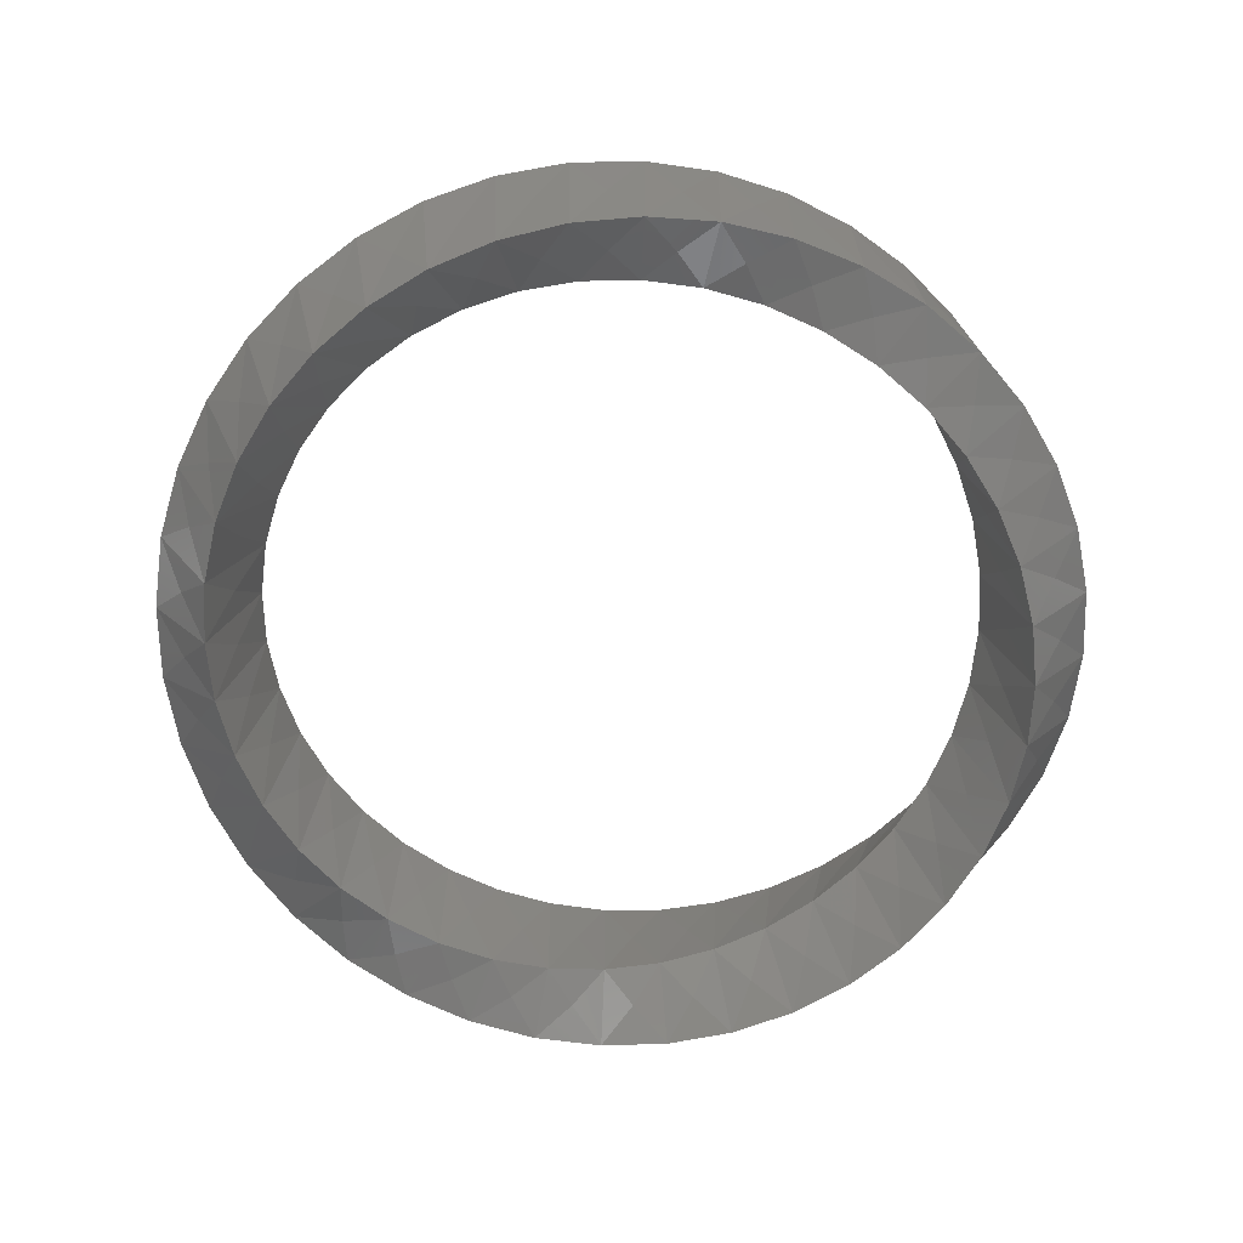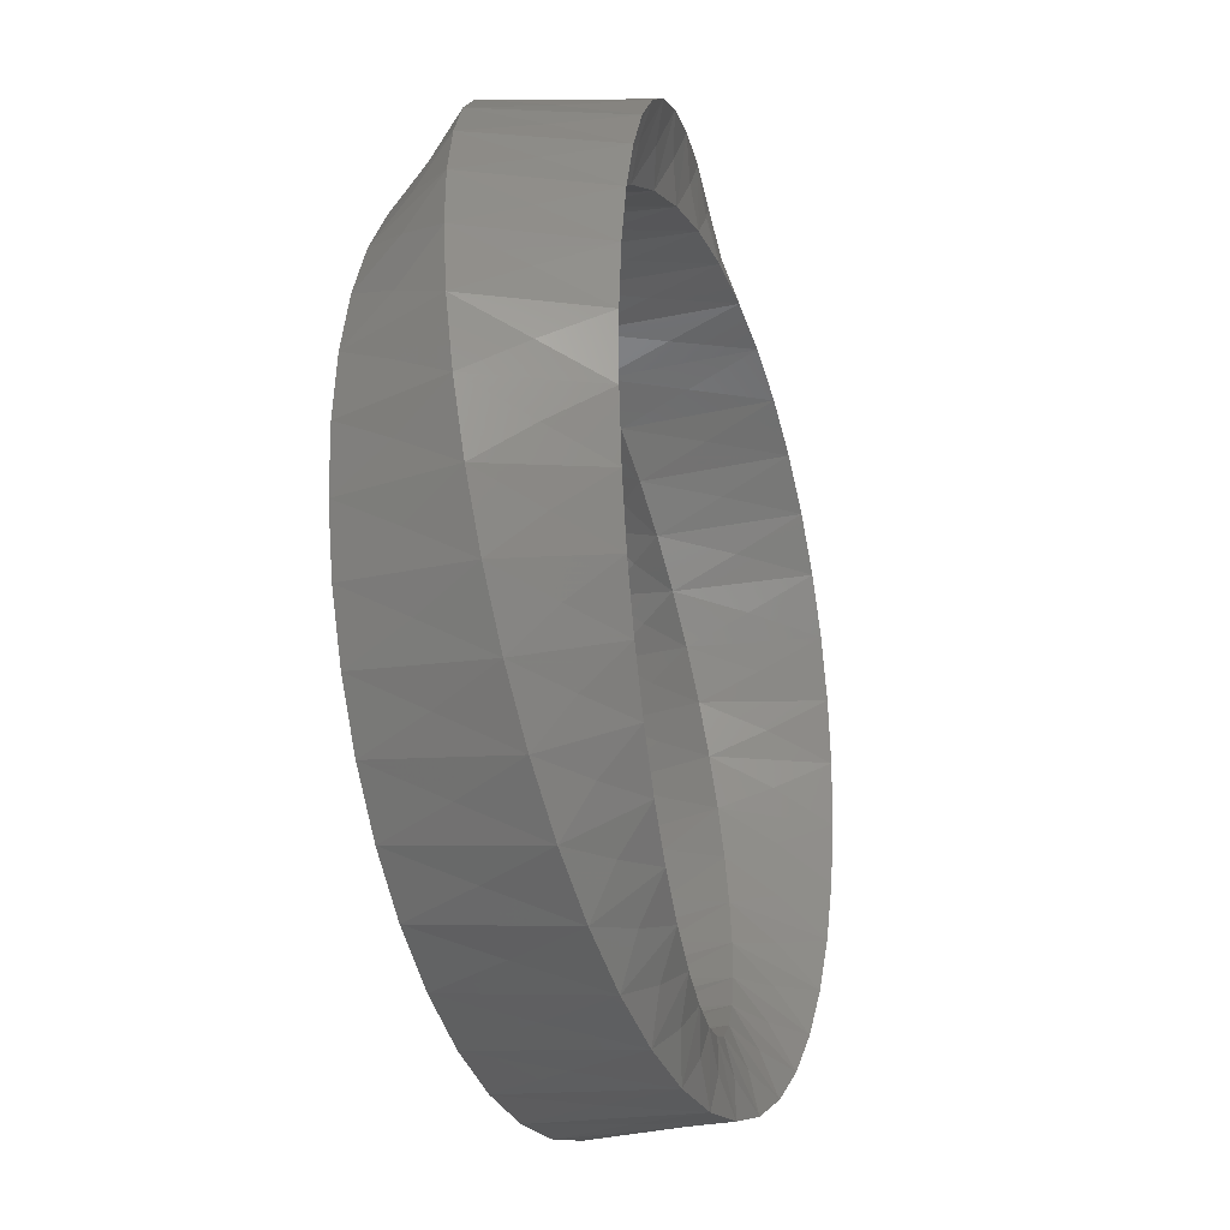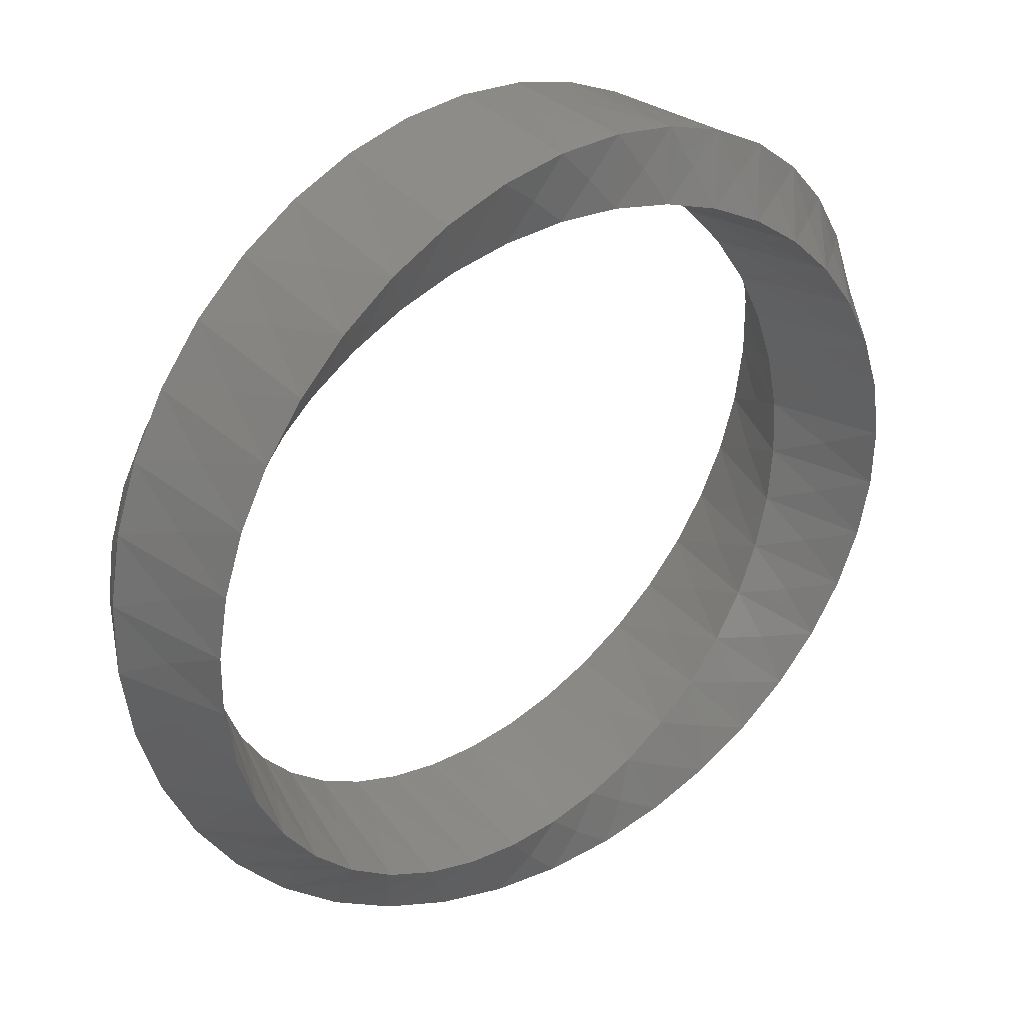
<metadata>
{"format":"stl","ext":"stl","renderer":"f3d","projection":"perspective","resolution":1024,"background":"white","views":[{"elev":-67.3,"azim":-30.0,"up":"+Z"},{"elev":-23.3,"azim":-75.2,"up":"+Y"},{"elev":34.5,"azim":144.0,"up":"+Y"}]}
</metadata>
<code>
# stl→obj: 320 verts, 640 faces
v 55.94 14 2.078
v 55.79 15.85 2.304
v 55.2 14.87 3.572
v 54.42 15.63 4.949
v 54.65 14 4.958
v 55.34 17.64 2.529
v 54.87 16.57 3.676
v 53.94 17.19 4.922
v 54.61 19.33 2.75
v 54.28 18.2 3.77
v 53.22 18.63 4.878
v 53.62 20.89 2.968
v 53.44 19.7 3.853
v 52.3 19.94 4.817
v 52.39 22.26 3.18
v 52.37 21.04 3.926
v 51.19 21.08 4.739
v 50.96 23.42 3.385
v 51.12 22.2 3.987
v 49.93 22.03 4.644
v 49.36 24.33 3.583
v 49.7 23.13 4.036
v 48.55 22.76 4.533
v 47.65 24.97 3.771
v 48.16 23.83 4.074
v 47.09 23.27 4.408
v 45.86 25.33 3.948
v 46.54 24.28 4.099
v 45.57 23.55 4.268
v 44.05 25.41 4.114
v 44.88 24.47 4.111
v 44.05 23.6 4.114
v 42.26 25.19 4.268
v 43.22 24.4 4.111
v 42.54 23.41 3.948
v 40.53 24.7 4.408
v 41.61 24.08 4.099
v 41.09 23 3.771
v 38.93 23.95 4.533
v 40.07 23.51 4.074
v 39.73 22.38 3.583
v 37.47 22.97 4.644
v 38.65 22.72 4.036
v 38.49 21.57 3.385
v 36.2 21.77 4.739
v 37.39 21.73 3.987
v 37.39 20.59 3.18
v 36.3 20.56 3.926
v 35.14 20.41 4.817
v 36.46 19.46 2.968
v 35.41 19.24 3.853
v 34.33 18.9 4.878
v 35.72 18.2 2.75
v 34.75 17.82 3.77
v 33.77 17.31 4.922
v 35.18 16.86 2.529
v 34.32 16.32 3.676
v 33.47 15.66 4.949
v 34.85 15.45 2.304
v 34.12 14.78 3.572
v 33.44 14 4.958
v 34.74 14 2.078
v 33.67 12.38 4.949
v 34.17 13.24 3.459
v 34.85 12.56 1.852
v 34.15 10.82 4.922
v 34.46 11.73 3.338
v 35.18 11.15 1.628
v 34.87 9.374 4.878
v 34.98 10.29 3.208
v 35.72 9.803 1.406
v 35.79 8.066 4.817
v 35.71 8.948 3.072
v 36.46 8.549 1.188
v 36.9 6.928 4.739
v 36.64 7.74 2.93
v 37.39 7.417 0.976
v 38.16 5.982 4.644
v 37.74 6.69 2.782
v 38.49 6.434 0.7706
v 39.54 5.247 4.533
v 38.98 5.821 2.63
v 39.73 5.623 0.5734
v 41 4.736 4.408
v 40.34 5.153 2.475
v 41.09 5.005 0.3853
v 42.52 4.457 4.268
v 41.79 4.699 2.317
v 42.54 4.597 0.2078
v 44.05 4.412 4.114
v 43.29 4.47 2.158
v 44.05 4.412 0.04173
v 45.55 4.597 3.948
v 44.8 4.47 1.998
v 45.57 4.457 -0.1118
v 47 5.005 3.771
v 46.3 4.699 1.839
v 47.09 4.736 -0.2518
v 48.36 5.623 3.583
v 47.75 5.153 1.681
v 48.55 5.247 -0.3774
v 49.6 6.434 3.385
v 49.11 5.821 1.526
v 49.93 5.982 -0.4879
v 50.7 7.417 3.18
v 50.36 6.69 1.374
v 51.19 6.928 -0.5825
v 51.63 8.549 2.968
v 51.46 7.74 1.226
v 52.3 8.066 -0.6608
v 52.37 9.803 2.75
v 52.38 8.948 1.084
v 53.22 9.374 -0.7222
v 52.92 11.15 2.529
v 53.11 10.29 0.9476
v 53.94 10.82 -0.7663
v 53.24 12.56 2.304
v 53.63 11.73 0.8183
v 54.42 12.38 -0.7929
v 53.36 14 2.078
v 53.92 13.24 0.6968
v 54.65 14 -0.8017
v 53.92 14.77 3.459
v 53.24 15.45 1.852
v 53.63 16.28 3.338
v 52.92 16.86 1.628
v 53.11 17.72 3.208
v 52.37 18.2 1.406
v 52.38 19.06 3.072
v 51.63 19.46 1.188
v 51.46 20.27 2.93
v 50.7 20.59 0.976
v 50.36 21.32 2.782
v 49.6 21.57 0.7706
v 49.11 22.19 2.63
v 48.36 22.38 0.5734
v 47.75 22.85 2.475
v 47 23 0.3853
v 46.3 23.31 2.317
v 45.55 23.41 0.2078
v 44.8 23.54 2.158
v 44.05 23.6 0.04173
v 43.29 23.54 1.998
v 42.52 23.55 -0.1118
v 41.79 23.31 1.839
v 41 23.27 -0.2518
v 40.34 22.85 1.681
v 39.54 22.76 -0.3774
v 38.98 22.19 1.526
v 38.16 22.03 -0.4879
v 37.74 21.32 1.374
v 36.9 21.08 -0.5825
v 36.64 20.27 1.226
v 35.79 19.94 -0.6608
v 35.71 19.06 1.084
v 34.87 18.63 -0.7222
v 34.98 17.72 0.9476
v 34.15 17.19 -0.7663
v 34.46 16.28 0.8183
v 33.67 15.63 -0.7929
v 34.17 14.77 0.6968
v 33.44 14 -0.8017
v 34.12 13.23 0.5839
v 33.47 12.35 -0.7929
v 34.32 11.69 0.4801
v 33.77 10.7 -0.7663
v 34.75 10.19 0.3862
v 34.33 9.102 -0.7222
v 35.41 8.764 0.3027
v 35.14 7.601 -0.6608
v 36.3 7.451 0.2302
v 36.2 6.235 -0.5825
v 37.39 6.282 0.1691
v 37.47 5.041 -0.4879
v 38.65 5.288 0.1197
v 38.93 4.055 -0.3774
v 40.07 4.497 0.08239
v 40.53 3.305 -0.2518
v 41.61 3.931 0.0574
v 42.26 2.815 -0.1118
v 43.22 3.606 0.04486
v 44.05 2.602 0.04173
v 44.88 3.536 0.04486
v 45.86 2.675 0.2078
v 46.54 3.726 0.0574
v 47.65 3.036 0.3853
v 48.16 4.174 0.08239
v 49.36 3.678 0.5734
v 49.7 4.874 0.1197
v 50.96 4.589 0.7706
v 51.12 5.811 0.1691
v 52.39 5.745 0.976
v 52.37 6.964 0.2302
v 53.62 7.118 1.188
v 53.44 8.308 0.3027
v 54.61 8.673 1.406
v 54.28 9.809 0.3862
v 55.34 10.37 1.628
v 54.87 11.43 0.4801
v 55.79 12.16 1.852
v 55.2 13.14 0.5839
v 53.97 14.78 0.5839
v 54.62 15.66 -0.7929
v 53.78 16.32 0.4801
v 54.32 17.31 -0.7663
v 53.34 17.82 0.3862
v 53.76 18.9 -0.7222
v 52.68 19.24 0.3027
v 52.95 20.41 -0.6608
v 51.79 20.56 0.2302
v 51.89 21.77 -0.5825
v 50.7 21.73 0.1691
v 50.62 22.97 -0.4879
v 49.44 22.72 0.1197
v 49.17 23.95 -0.3774
v 48.02 23.51 0.08239
v 47.56 24.7 -0.2518
v 46.49 24.08 0.0574
v 45.84 25.19 -0.1118
v 44.87 24.4 0.04486
v 44.05 25.41 0.04173
v 43.21 24.47 0.04486
v 42.23 25.33 0.2078
v 41.55 24.28 0.0574
v 40.45 24.97 0.3853
v 39.93 23.83 0.08239
v 38.73 24.33 0.5734
v 38.39 23.13 0.1197
v 37.14 23.42 0.7706
v 36.97 22.2 0.1691
v 35.7 22.26 0.976
v 35.72 21.04 0.2302
v 34.47 20.89 1.188
v 34.65 19.7 0.3027
v 33.48 19.33 1.406
v 33.81 18.2 0.3862
v 32.75 17.64 1.628
v 33.22 16.57 0.4801
v 32.3 15.85 1.852
v 32.89 14.87 0.5839
v 32.15 14 2.078
v 32.84 13.13 0.6968
v 32.3 12.16 2.304
v 33.07 11.39 0.8183
v 32.75 10.37 2.529
v 33.58 9.711 0.9476
v 33.48 8.673 2.75
v 34.36 8.124 1.084
v 34.47 7.118 2.968
v 35.38 6.675 1.226
v 35.7 5.745 3.18
v 36.63 5.402 1.374
v 37.14 4.589 3.385
v 38.07 4.341 1.526
v 38.73 3.678 3.583
v 39.66 3.518 1.681
v 40.45 3.036 3.771
v 41.37 2.957 1.839
v 42.23 2.675 3.948
v 43.15 2.673 1.998
v 44.05 2.602 4.114
v 44.95 2.673 2.158
v 45.84 2.815 4.268
v 46.72 2.957 2.317
v 47.56 3.305 4.408
v 48.43 3.518 2.475
v 49.17 4.055 4.533
v 50.03 4.341 2.63
v 50.62 5.041 4.644
v 51.46 5.402 2.782
v 51.89 6.235 4.739
v 52.71 6.675 2.93
v 52.95 7.601 4.817
v 53.74 8.124 3.072
v 53.76 9.102 4.878
v 54.51 9.711 3.208
v 54.32 10.7 4.922
v 55.02 11.39 3.338
v 54.62 12.35 4.949
v 55.25 13.13 3.459
v 55.25 14.88 0.6968
v 55.02 16.61 0.8183
v 54.51 18.3 0.9476
v 53.74 19.88 1.084
v 52.71 21.33 1.226
v 51.46 22.6 1.374
v 50.03 23.67 1.526
v 48.43 24.49 1.681
v 46.72 25.05 1.839
v 44.95 25.33 1.998
v 43.15 25.33 2.158
v 41.37 25.05 2.317
v 39.66 24.49 2.475
v 38.07 23.67 2.63
v 36.63 22.6 2.782
v 35.38 21.33 2.93
v 34.36 19.88 3.072
v 33.58 18.3 3.208
v 33.07 16.61 3.338
v 32.84 14.88 3.459
v 32.89 13.14 3.572
v 33.22 11.43 3.676
v 33.81 9.809 3.77
v 34.65 8.308 3.853
v 35.72 6.964 3.926
v 36.97 5.811 3.987
v 38.39 4.874 4.036
v 39.93 4.174 4.074
v 41.55 3.726 4.099
v 43.21 3.536 4.111
v 44.87 3.606 4.111
v 46.49 3.931 4.099
v 48.02 4.497 4.074
v 49.44 5.288 4.036
v 50.7 6.282 3.987
v 51.79 7.451 3.926
v 52.68 8.764 3.853
v 53.34 10.19 3.77
v 53.78 11.69 3.676
v 53.97 13.23 3.572
f 1 2 3
f 2 4 3
f 3 4 5
f 1 3 5
f 2 6 7
f 6 8 7
f 7 8 4
f 2 7 4
f 6 9 10
f 9 11 10
f 10 11 8
f 6 10 8
f 9 12 13
f 12 14 13
f 13 14 11
f 9 13 11
f 12 15 16
f 15 17 16
f 16 17 14
f 12 16 14
f 15 18 19
f 19 18 20
f 17 19 20
f 15 19 17
f 18 21 22
f 22 21 23
f 20 22 23
f 18 22 20
f 21 24 25
f 25 24 26
f 23 25 26
f 21 25 23
f 24 27 28
f 28 27 29
f 26 28 29
f 24 28 26
f 27 30 31
f 31 30 32
f 29 31 32
f 27 31 29
f 30 33 34
f 34 33 35
f 32 34 35
f 30 34 32
f 33 36 37
f 37 36 38
f 35 37 38
f 35 33 37
f 36 39 40
f 40 39 41
f 38 40 41
f 38 36 40
f 39 42 43
f 43 42 44
f 41 43 44
f 41 39 43
f 42 45 46
f 47 46 45
f 44 46 47
f 44 42 46
f 48 45 49
f 50 48 49
f 47 48 50
f 47 45 48
f 51 49 52
f 53 51 52
f 50 51 53
f 50 49 51
f 54 52 55
f 56 54 55
f 53 54 56
f 53 52 54
f 57 55 58
f 59 57 58
f 56 57 59
f 56 55 57
f 60 58 61
f 62 60 61
f 59 60 62
f 59 58 60
f 61 63 64
f 64 63 65
f 62 64 65
f 62 61 64
f 63 66 67
f 67 66 68
f 65 67 68
f 65 63 67
f 66 69 70
f 70 69 71
f 68 70 71
f 68 66 70
f 69 72 73
f 73 72 74
f 71 73 74
f 71 69 73
f 72 75 76
f 76 75 77
f 74 76 77
f 74 72 76
f 75 78 79
f 78 80 79
f 79 80 77
f 75 79 77
f 78 81 82
f 81 83 82
f 82 83 80
f 78 82 80
f 81 84 85
f 84 86 85
f 85 86 83
f 81 85 83
f 84 87 88
f 87 89 88
f 88 89 86
f 84 88 86
f 87 90 91
f 90 92 91
f 91 92 89
f 87 91 89
f 90 93 94
f 93 95 94
f 94 95 92
f 90 94 92
f 93 96 97
f 96 98 97
f 97 98 95
f 93 97 95
f 96 99 100
f 99 101 100
f 100 101 98
f 96 100 98
f 99 102 103
f 102 104 103
f 103 104 101
f 99 103 101
f 102 105 106
f 105 107 106
f 106 107 104
f 102 106 104
f 108 109 105
f 108 110 109
f 110 107 109
f 109 107 105
f 111 112 108
f 111 113 112
f 113 110 112
f 112 110 108
f 114 115 111
f 114 116 115
f 116 113 115
f 115 113 111
f 117 118 114
f 117 119 118
f 119 116 118
f 118 116 114
f 120 121 117
f 122 121 120
f 122 119 121
f 121 119 117
f 4 123 5
f 4 124 123
f 124 120 123
f 5 123 120
f 8 125 4
f 8 126 125
f 126 124 125
f 125 124 4
f 11 127 8
f 11 128 127
f 128 126 127
f 127 126 8
f 14 129 11
f 14 130 129
f 130 128 129
f 129 128 11
f 17 131 14
f 17 132 131
f 132 130 131
f 131 130 14
f 17 20 133
f 20 134 133
f 133 134 132
f 17 133 132
f 20 23 135
f 23 136 135
f 135 136 134
f 20 135 134
f 23 26 137
f 26 138 137
f 137 138 136
f 23 137 136
f 26 29 139
f 29 140 139
f 139 140 138
f 26 139 138
f 29 32 141
f 32 142 141
f 141 142 140
f 29 141 140
f 32 35 143
f 35 144 143
f 143 144 142
f 32 143 142
f 35 38 145
f 38 146 145
f 145 146 144
f 35 145 144
f 38 41 147
f 41 148 147
f 147 148 146
f 38 147 146
f 41 44 149
f 44 150 149
f 149 150 148
f 41 149 148
f 44 47 151
f 47 152 151
f 151 152 150
f 44 151 150
f 47 50 153
f 153 50 154
f 152 153 154
f 152 47 153
f 50 53 155
f 155 53 156
f 154 155 156
f 154 50 155
f 53 56 157
f 157 56 158
f 156 157 158
f 156 53 157
f 56 59 159
f 159 59 160
f 158 159 160
f 158 56 159
f 59 62 161
f 62 162 161
f 160 161 162
f 160 59 161
f 65 163 62
f 65 164 163
f 163 164 162
f 62 163 162
f 68 165 65
f 68 166 165
f 165 166 164
f 65 165 164
f 71 167 68
f 71 168 167
f 167 168 166
f 68 167 166
f 74 169 71
f 74 170 169
f 169 170 168
f 71 169 168
f 77 171 74
f 77 172 171
f 171 172 170
f 74 171 170
f 80 173 77
f 80 174 173
f 174 172 173
f 77 173 172
f 83 175 80
f 83 176 175
f 176 174 175
f 175 174 80
f 86 177 83
f 86 178 177
f 178 176 177
f 177 176 83
f 89 179 86
f 89 180 179
f 180 178 179
f 179 178 86
f 92 181 89
f 92 182 181
f 182 180 181
f 181 180 89
f 95 183 92
f 184 183 95
f 184 182 183
f 183 182 92
f 98 185 95
f 186 185 98
f 186 184 185
f 185 184 95
f 101 187 98
f 188 187 101
f 188 186 187
f 187 186 98
f 104 189 101
f 190 189 104
f 190 188 189
f 189 188 101
f 107 191 104
f 192 191 107
f 192 190 191
f 191 190 104
f 193 107 110
f 194 193 110
f 194 192 193
f 192 107 193
f 195 110 113
f 196 195 113
f 196 194 195
f 194 110 195
f 197 113 116
f 198 197 116
f 198 196 197
f 196 113 197
f 199 116 119
f 200 199 119
f 200 198 199
f 198 116 199
f 201 119 122
f 1 201 122
f 1 200 201
f 200 119 201
f 202 120 124
f 203 202 124
f 122 202 203
f 122 120 202
f 204 124 126
f 205 204 126
f 203 204 205
f 203 124 204
f 206 126 128
f 207 206 128
f 205 206 207
f 205 126 206
f 208 128 130
f 209 208 130
f 207 208 209
f 207 128 208
f 210 130 132
f 211 210 132
f 209 210 211
f 209 130 210
f 212 132 134
f 212 134 213
f 211 212 213
f 211 132 212
f 134 136 214
f 214 136 215
f 213 214 215
f 213 134 214
f 136 138 216
f 216 138 217
f 215 216 217
f 215 136 216
f 138 140 218
f 218 140 219
f 217 218 219
f 217 138 218
f 140 142 220
f 220 142 221
f 219 220 221
f 219 140 220
f 142 144 222
f 222 144 223
f 221 222 223
f 221 142 222
f 144 146 224
f 224 146 225
f 223 224 225
f 144 224 223
f 146 148 226
f 226 148 227
f 225 226 227
f 146 226 225
f 148 150 228
f 228 150 229
f 227 228 229
f 148 228 227
f 150 152 230
f 230 152 231
f 229 230 231
f 150 230 229
f 152 154 232
f 154 233 232
f 232 233 231
f 152 232 231
f 154 156 234
f 156 235 234
f 234 235 233
f 154 234 233
f 156 158 236
f 158 237 236
f 236 237 235
f 156 236 235
f 158 160 238
f 160 239 238
f 238 239 237
f 158 238 237
f 160 162 240
f 162 241 240
f 240 241 239
f 160 240 239
f 162 164 242
f 242 164 243
f 241 242 243
f 162 242 241
f 164 166 244
f 244 166 245
f 243 244 245
f 164 244 243
f 166 168 246
f 246 168 247
f 245 246 247
f 166 246 245
f 168 170 248
f 248 170 249
f 247 248 249
f 168 248 247
f 170 172 250
f 250 172 251
f 249 250 251
f 170 250 249
f 252 172 174
f 253 252 174
f 253 251 252
f 251 172 252
f 254 174 176
f 255 254 176
f 255 253 254
f 253 174 254
f 256 176 178
f 257 256 178
f 257 255 256
f 255 176 256
f 258 178 180
f 259 258 180
f 259 257 258
f 257 178 258
f 260 180 182
f 261 260 182
f 261 259 260
f 259 180 260
f 262 182 184
f 263 262 184
f 263 261 262
f 261 182 262
f 264 184 186
f 265 264 186
f 265 263 264
f 263 184 264
f 266 186 188
f 267 266 188
f 267 265 266
f 265 186 266
f 268 188 190
f 269 268 190
f 269 267 268
f 267 188 268
f 270 190 192
f 271 270 192
f 271 269 270
f 269 190 270
f 194 272 192
f 273 272 194
f 273 271 272
f 272 271 192
f 196 274 194
f 275 274 196
f 275 273 274
f 274 273 194
f 198 276 196
f 277 276 198
f 277 275 276
f 276 275 196
f 200 278 198
f 279 278 200
f 279 277 278
f 278 277 198
f 1 280 200
f 1 5 280
f 5 279 280
f 280 279 200
f 203 281 122
f 2 281 203
f 2 1 281
f 1 122 281
f 205 282 203
f 6 282 205
f 6 2 282
f 282 2 203
f 207 283 205
f 9 283 207
f 9 6 283
f 283 6 205
f 209 284 207
f 12 284 209
f 12 9 284
f 284 9 207
f 211 285 209
f 15 285 211
f 15 12 285
f 285 12 209
f 286 211 213
f 18 286 213
f 18 15 286
f 15 211 286
f 287 213 215
f 21 287 215
f 21 18 287
f 18 213 287
f 288 215 217
f 24 288 217
f 24 21 288
f 21 215 288
f 289 217 219
f 27 289 219
f 27 24 289
f 24 217 289
f 290 219 221
f 30 290 221
f 30 27 290
f 27 219 290
f 291 221 223
f 33 291 223
f 33 30 291
f 30 221 291
f 292 223 225
f 36 292 225
f 36 33 292
f 33 223 292
f 293 225 227
f 39 293 227
f 39 36 293
f 36 225 293
f 294 227 229
f 42 294 229
f 42 39 294
f 39 227 294
f 295 229 231
f 45 295 231
f 45 42 295
f 42 229 295
f 231 233 296
f 296 233 49
f 45 296 49
f 231 296 45
f 233 235 297
f 297 235 52
f 49 297 52
f 233 297 49
f 235 237 298
f 298 237 55
f 52 298 55
f 235 298 52
f 237 239 299
f 299 239 58
f 55 299 58
f 237 299 55
f 239 241 300
f 61 300 241
f 58 300 61
f 239 300 58
f 301 241 243
f 63 301 243
f 63 61 301
f 61 241 301
f 302 243 245
f 66 302 245
f 66 63 302
f 63 243 302
f 303 245 247
f 69 303 247
f 69 66 303
f 66 245 303
f 304 247 249
f 72 304 249
f 72 69 304
f 69 247 304
f 305 249 251
f 75 305 251
f 75 72 305
f 72 249 305
f 253 306 251
f 78 306 253
f 78 75 306
f 306 75 251
f 255 307 253
f 81 307 255
f 81 78 307
f 307 78 253
f 257 308 255
f 84 308 257
f 84 81 308
f 308 81 255
f 259 309 257
f 87 309 259
f 87 84 309
f 309 84 257
f 261 310 259
f 90 310 261
f 90 87 310
f 310 87 259
f 263 311 261
f 263 93 311
f 93 90 311
f 311 90 261
f 265 312 263
f 265 96 312
f 96 93 312
f 312 93 263
f 267 313 265
f 267 99 313
f 99 96 313
f 313 96 265
f 269 314 267
f 269 102 314
f 102 99 314
f 314 99 267
f 271 315 269
f 271 105 315
f 315 105 102
f 315 102 269
f 273 316 271
f 273 108 316
f 316 108 105
f 271 316 105
f 275 317 273
f 275 111 317
f 317 111 108
f 273 317 108
f 277 318 275
f 277 114 318
f 318 114 111
f 275 318 111
f 279 319 277
f 279 117 319
f 319 117 114
f 277 319 114
f 5 320 279
f 5 120 320
f 320 120 117
f 279 320 117

</code>
